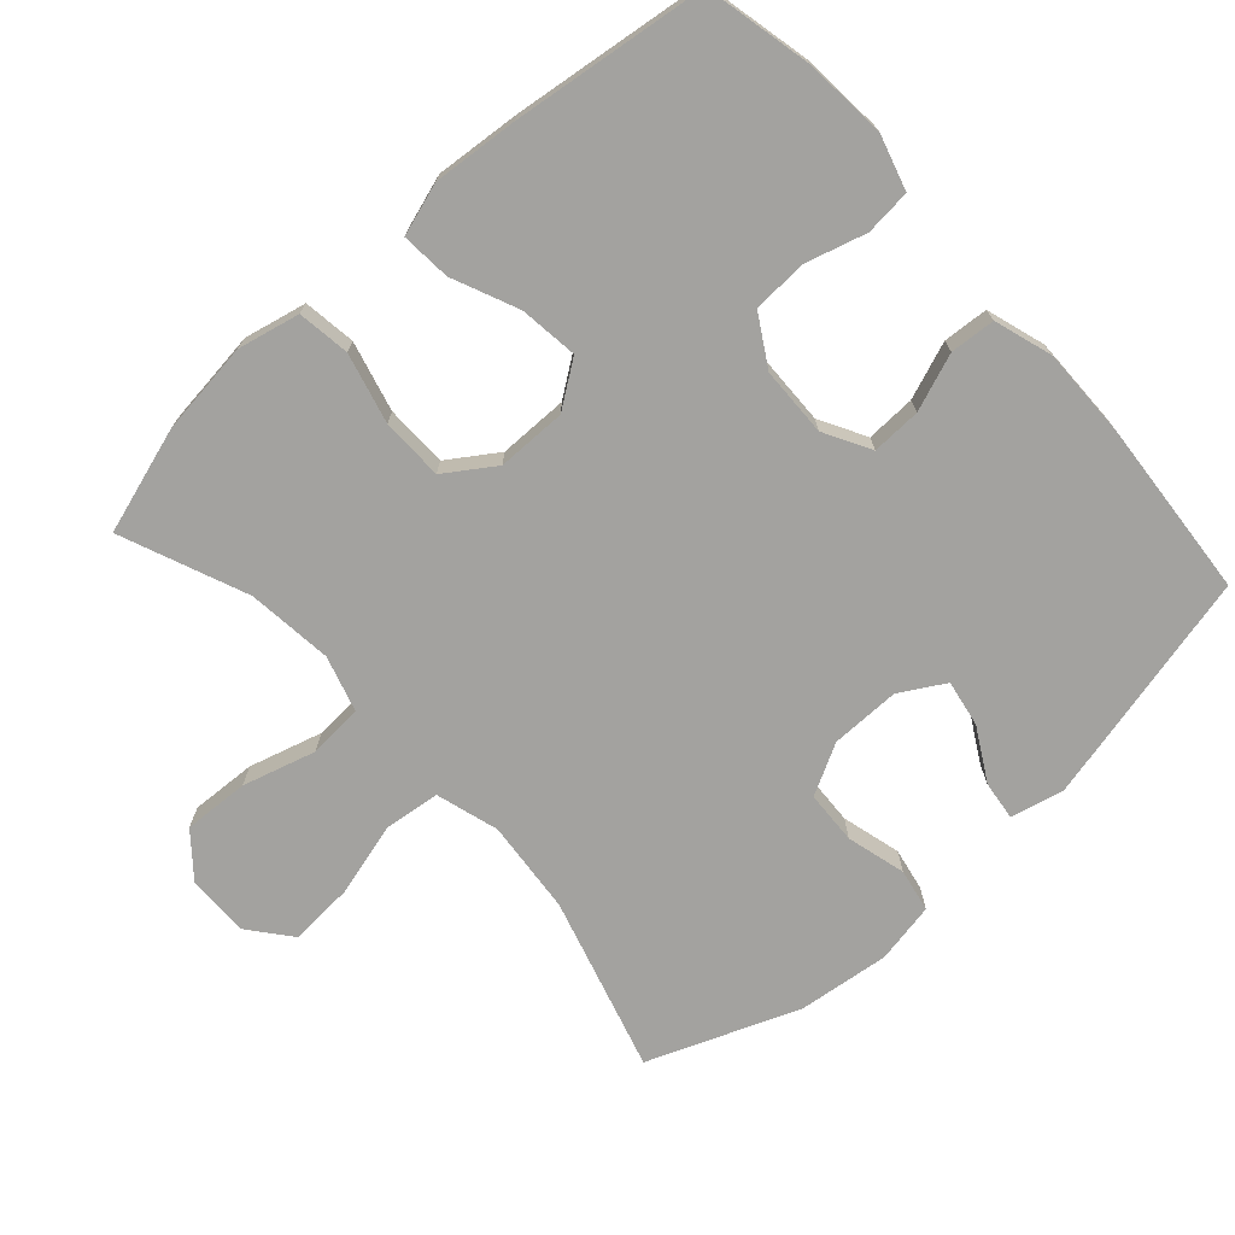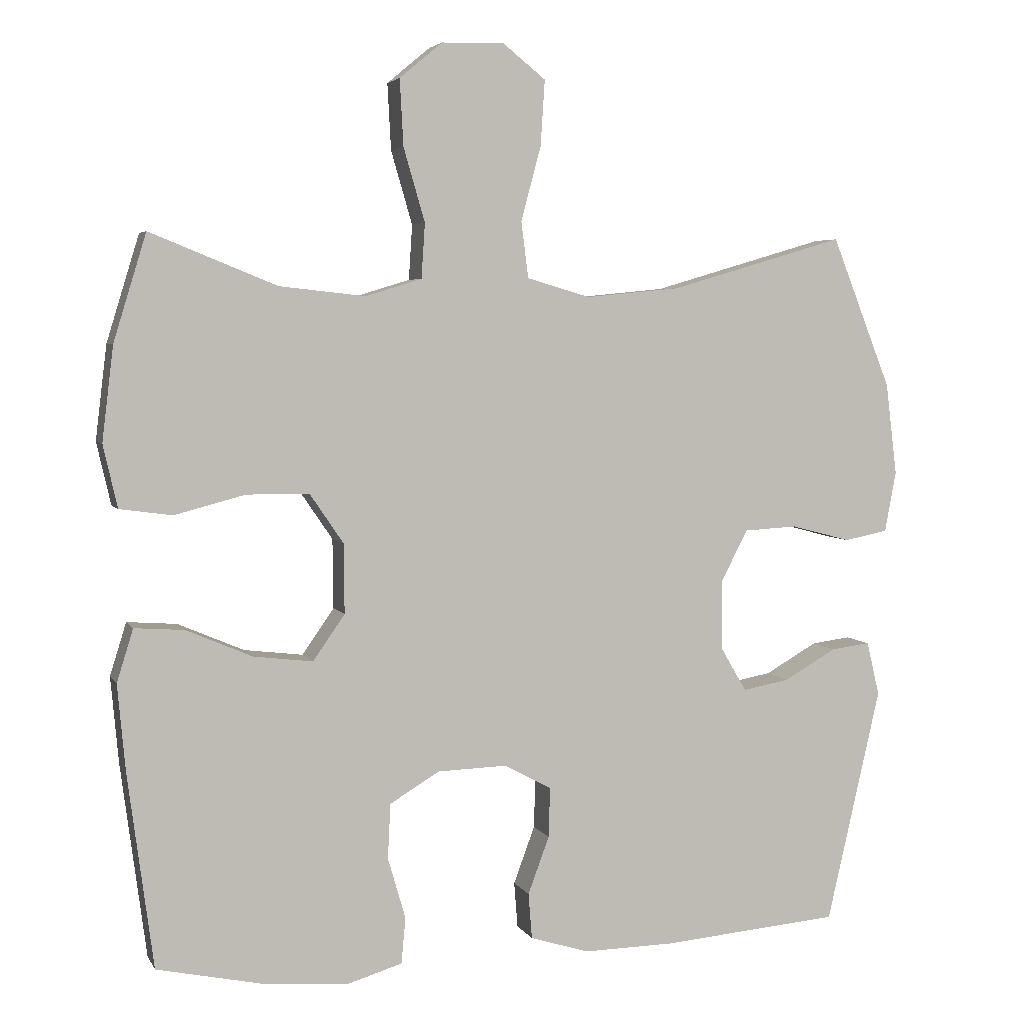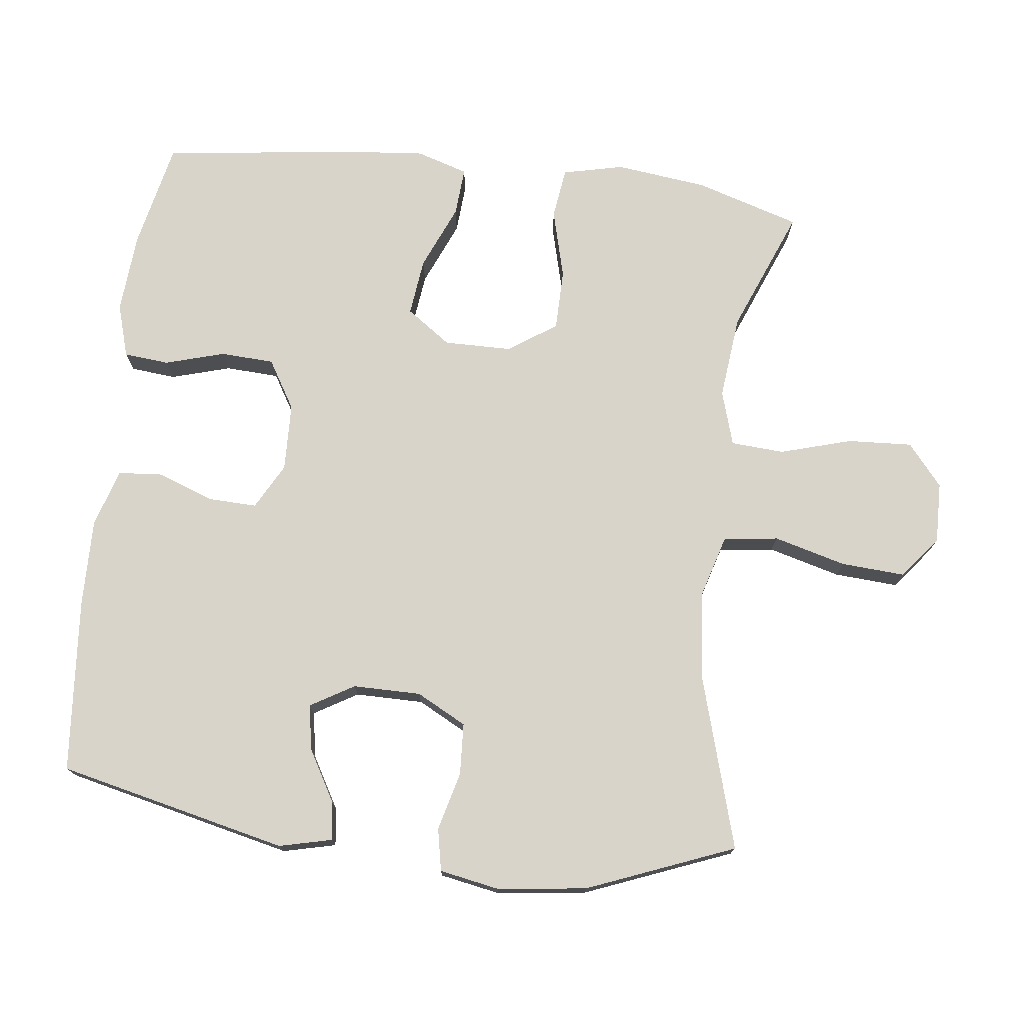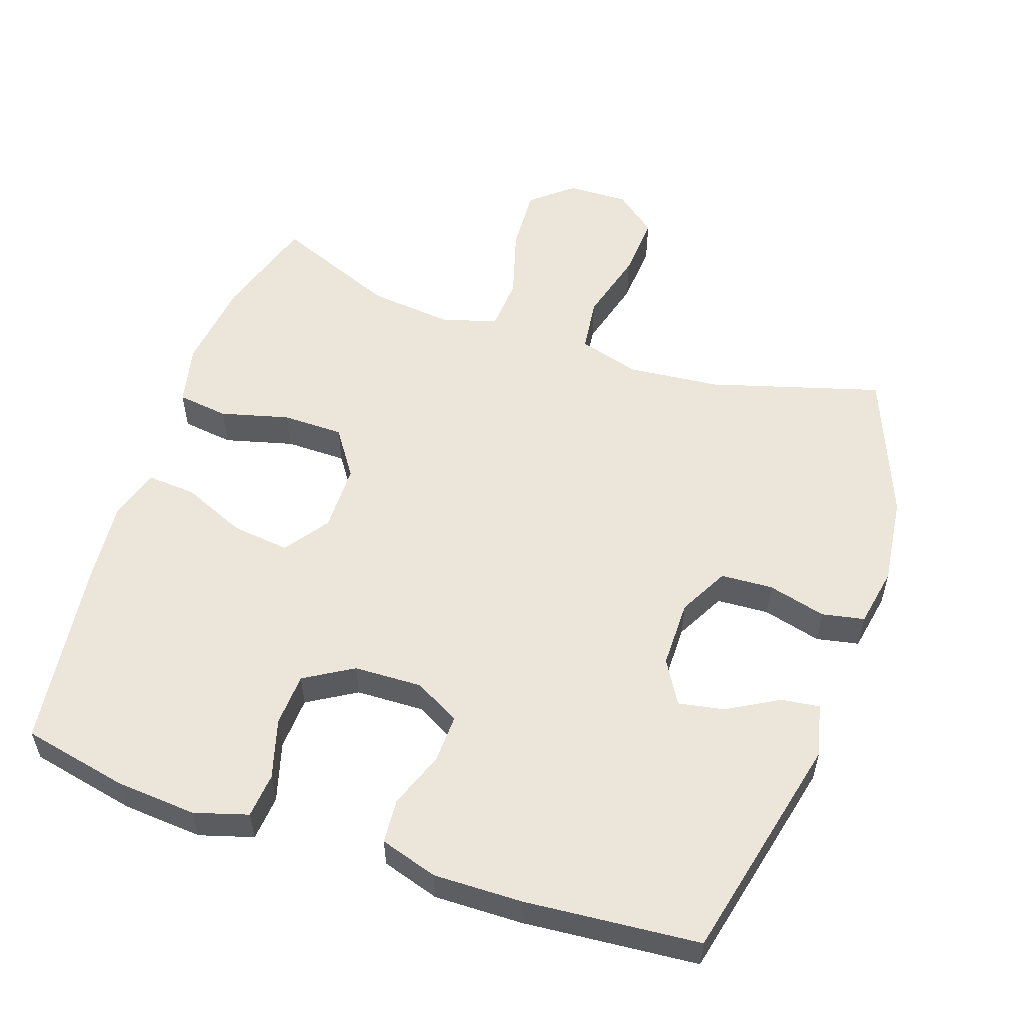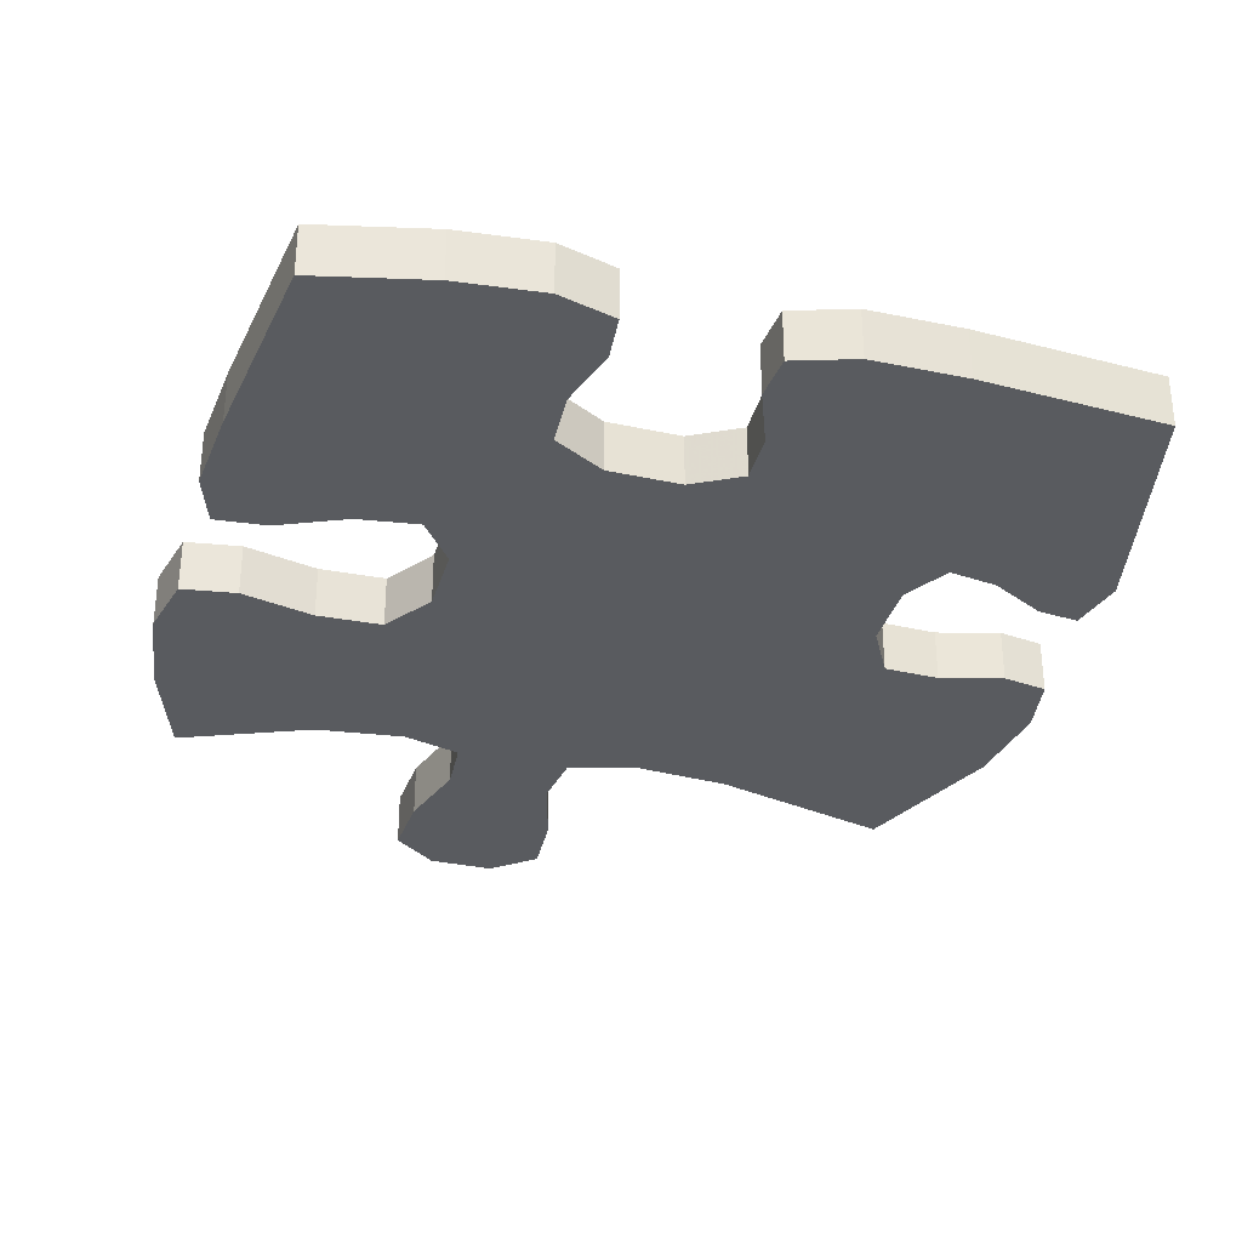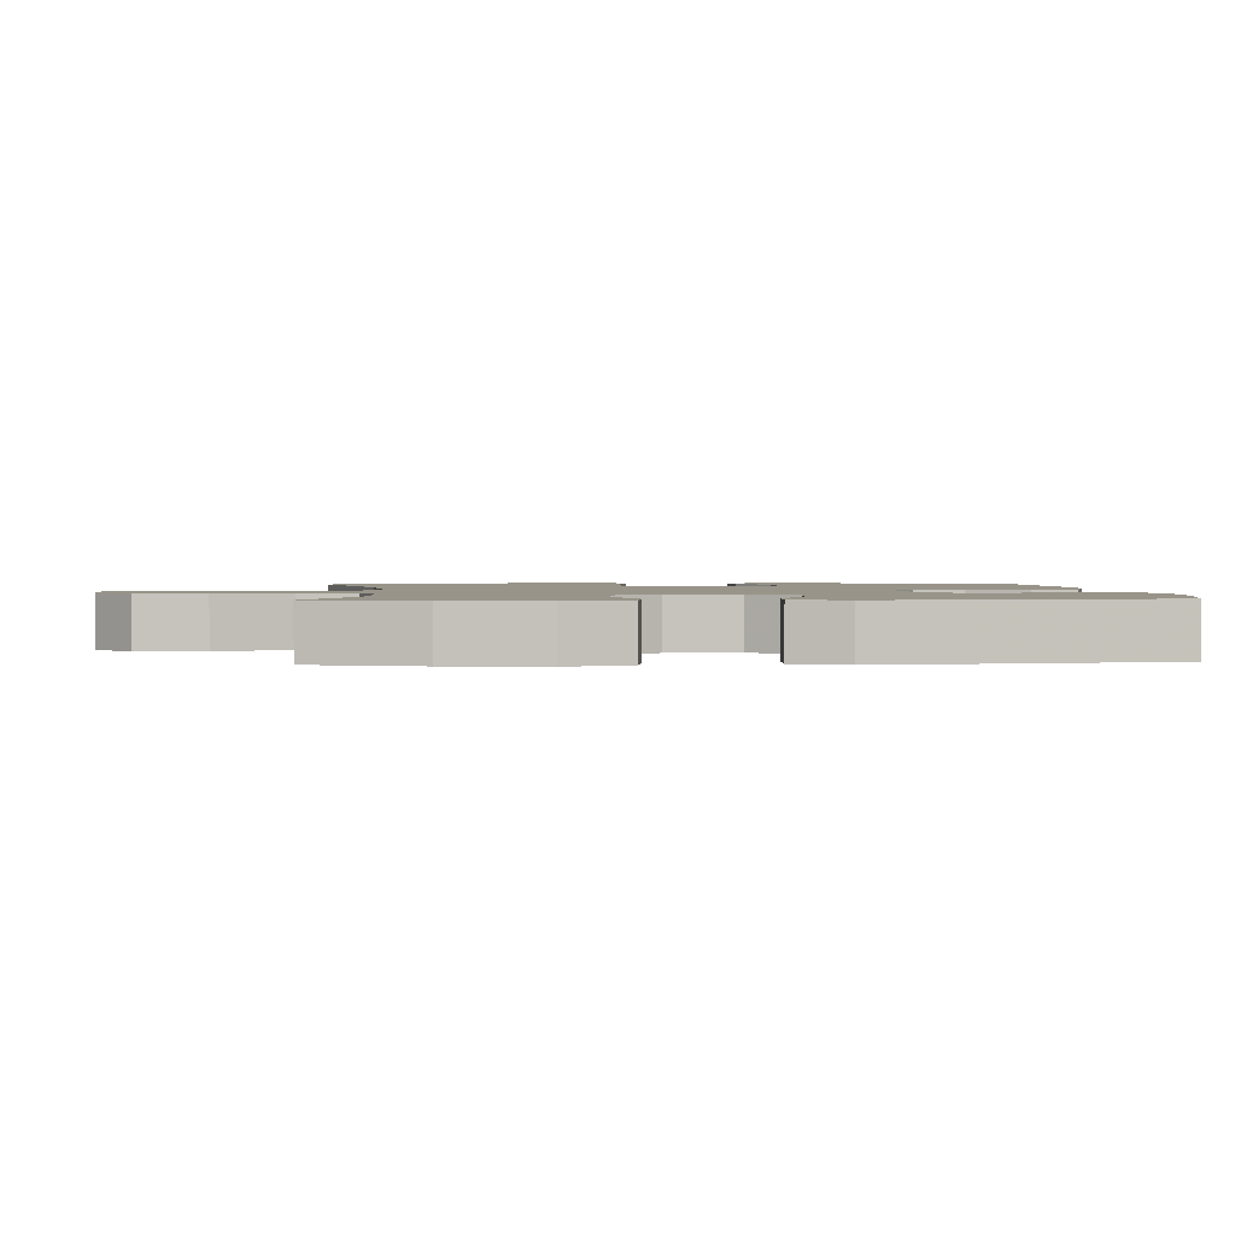
<metadata>
{"format":"obj","ext":"obj","renderer":"f3d","projection":"perspective","resolution":1024,"background":"white","views":[{"elev":-72.4,"azim":132.2,"up":"+Y"},{"elev":4.4,"azim":163.1,"up":"+Z"},{"elev":75.0,"azim":-83.2,"up":"+Y"},{"elev":55.1,"azim":-161.2,"up":"+Y"},{"elev":-32.5,"azim":164.8,"up":"+Y"},{"elev":1.7,"azim":85.8,"up":"+Y"}]}
</metadata>
<code>
v -0.5 0.07 -0.5
v -0.576 0.07 -0.169
v -0.558 0.07 -0.093
v -0.503 0.07 -0.1
v -0.429 0.07 -0.142
v -0.363 0.07 -0.154
v -0.326 0.07 -0.091
v -0.326 0.07 0.007
v -0.364 0.07 0.079
v -0.439 0.07 0.083
v -0.523 0.07 0.061
v -0.584 0.07 0.073
v -0.6 0.07 0.159
v -0.584 0.07 0.288
v -0.5 0.07 0.5
v -0.254 0.07 0.428
v -0.121 0.07 0.415
v -0.032 0.07 0.441
v -0.022 0.07 0.52
v -0.05 0.07 0.624
v -0.056 0.07 0.716
v 0.004 0.07 0.764
v 0.092 0.07 0.762
v 0.152 0.07 0.712
v 0.147 0.07 0.619
v 0.117 0.07 0.516
v 0.122 0.07 0.439
v 0.201 0.07 0.415
v 0.322 0.07 0.428
v 0.5 0.07 0.5
v 0.546 0.07 0.35
v 0.562 0.07 0.218
v 0.542 0.07 0.13
v 0.468 0.07 0.12
v 0.369 0.07 0.146
v 0.281 0.07 0.145
v 0.234 0.07 0.076
v 0.233 0.07 -0.022
v 0.278 0.07 -0.086
v 0.361 0.07 -0.076
v 0.454 0.07 -0.036
v 0.524 0.07 -0.031
v 0.547 0.07 -0.105
v 0.536 0.07 -0.226
v 0.5 0.07 -0.5
v 0.347 0.07 -0.533
v 0.231 0.07 -0.542
v 0.154 0.07 -0.519
v 0.148 0.07 -0.454
v 0.173 0.07 -0.368
v 0.169 0.07 -0.291
v 0.099 0.07 -0.249
v 0.001 0.07 -0.246
v -0.065 0.07 -0.282
v -0.063 0.07 -0.352
v -0.033 0.07 -0.433
v -0.038 0.07 -0.497
v -0.121 0.07 -0.523
v -0.248 0.07 -0.521
v -0.5 0 -0.5
v -0.576 0 -0.169
v -0.558 0 -0.093
v -0.503 0 -0.1
v -0.429 0 -0.142
v -0.363 0 -0.154
v -0.326 0 -0.091
v -0.326 0 0.007
v -0.364 0 0.079
v -0.439 0 0.083
v -0.523 0 0.061
v -0.584 0 0.073
v -0.6 0 0.159
v -0.584 0 0.288
v -0.5 0 0.5
v -0.254 0 0.428
v -0.121 0 0.415
v -0.032 0 0.441
v -0.022 0 0.52
v -0.05 0 0.624
v -0.056 0 0.716
v 0.004 0 0.764
v 0.092 0 0.762
v 0.152 0 0.712
v 0.147 0 0.619
v 0.117 0 0.516
v 0.122 0 0.439
v 0.201 0 0.415
v 0.322 0 0.428
v 0.5 0 0.5
v 0.546 0 0.35
v 0.562 0 0.218
v 0.542 0 0.13
v 0.468 0 0.12
v 0.369 0 0.146
v 0.281 0 0.145
v 0.234 0 0.076
v 0.233 0 -0.022
v 0.278 0 -0.086
v 0.361 0 -0.076
v 0.454 0 -0.036
v 0.524 0 -0.031
v 0.547 0 -0.105
v 0.536 0 -0.226
v 0.5 0 -0.5
v 0.347 0 -0.533
v 0.231 0 -0.542
v 0.154 0 -0.519
v 0.148 0 -0.454
v 0.173 0 -0.368
v 0.169 0 -0.291
v 0.099 0 -0.249
v 0.001 0 -0.246
v -0.065 0 -0.282
v -0.063 0 -0.352
v -0.033 0 -0.433
v -0.038 0 -0.497
v -0.121 0 -0.523
v -0.248 0 -0.521
f 55 56 57 58
f 54 55 58 59
f 47 48 49 50
f 47 50 51
f 46 47 51
f 45 46 51
f 44 45 51
f 43 44 51 52
f 40 41 42 43
f 39 40 43 52
f 32 33 34 35
f 32 35 36
f 29 30 31 32
f 28 29 32 36
f 27 28 36 37
f 23 24 25 26
f 23 26 27
f 22 23 27
f 19 20 21 22
f 19 22 27 37
f 13 14 15 16
f 13 16 17
f 10 11 12 13
f 9 10 13 17
f 8 9 17 18
f 2 3 4 5
f 2 5 6
f 54 59 1 2
f 53 54 2 6
f 38 39 52 53
f 38 53 6 7
f 18 19 37 38
f 7 8 18 38
f 117 116 115 114
f 118 117 114 113
f 109 108 107 106
f 110 109 106
f 110 106 105
f 110 105 104
f 110 104 103
f 111 110 103 102
f 102 101 100 99
f 111 102 99 98
f 94 93 92 91
f 95 94 91
f 91 90 89 88
f 95 91 88 87
f 96 95 87 86
f 85 84 83 82
f 86 85 82
f 86 82 81
f 81 80 79 78
f 96 86 81 78
f 75 74 73 72
f 76 75 72
f 72 71 70 69
f 76 72 69 68
f 77 76 68 67
f 64 63 62 61
f 65 64 61
f 61 60 118 113
f 65 61 113 112
f 112 111 98 97
f 66 65 112 97
f 97 96 78 77
f 97 77 67 66
f 1 60 61 2
f 2 61 62 3
f 3 62 63 4
f 4 63 64 5
f 5 64 65 6
f 6 65 66 7
f 7 66 67 8
f 8 67 68 9
f 9 68 69 10
f 10 69 70 11
f 11 70 71 12
f 12 71 72 13
f 13 72 73 14
f 14 73 74 15
f 15 74 75 16
f 16 75 76 17
f 17 76 77 18
f 18 77 78 19
f 19 78 79 20
f 20 79 80 21
f 21 80 81 22
f 22 81 82 23
f 23 82 83 24
f 24 83 84 25
f 25 84 85 26
f 26 85 86 27
f 27 86 87 28
f 28 87 88 29
f 29 88 89 30
f 30 89 90 31
f 31 90 91 32
f 32 91 92 33
f 33 92 93 34
f 34 93 94 35
f 35 94 95 36
f 36 95 96 37
f 37 96 97 38
f 38 97 98 39
f 39 98 99 40
f 40 99 100 41
f 41 100 101 42
f 42 101 102 43
f 43 102 103 44
f 44 103 104 45
f 45 104 105 46
f 46 105 106 47
f 47 106 107 48
f 48 107 108 49
f 49 108 109 50
f 50 109 110 51
f 51 110 111 52
f 52 111 112 53
f 53 112 113 54
f 54 113 114 55
f 55 114 115 56
f 56 115 116 57
f 57 116 117 58
f 58 117 118 59
f 59 118 60 1

</code>
